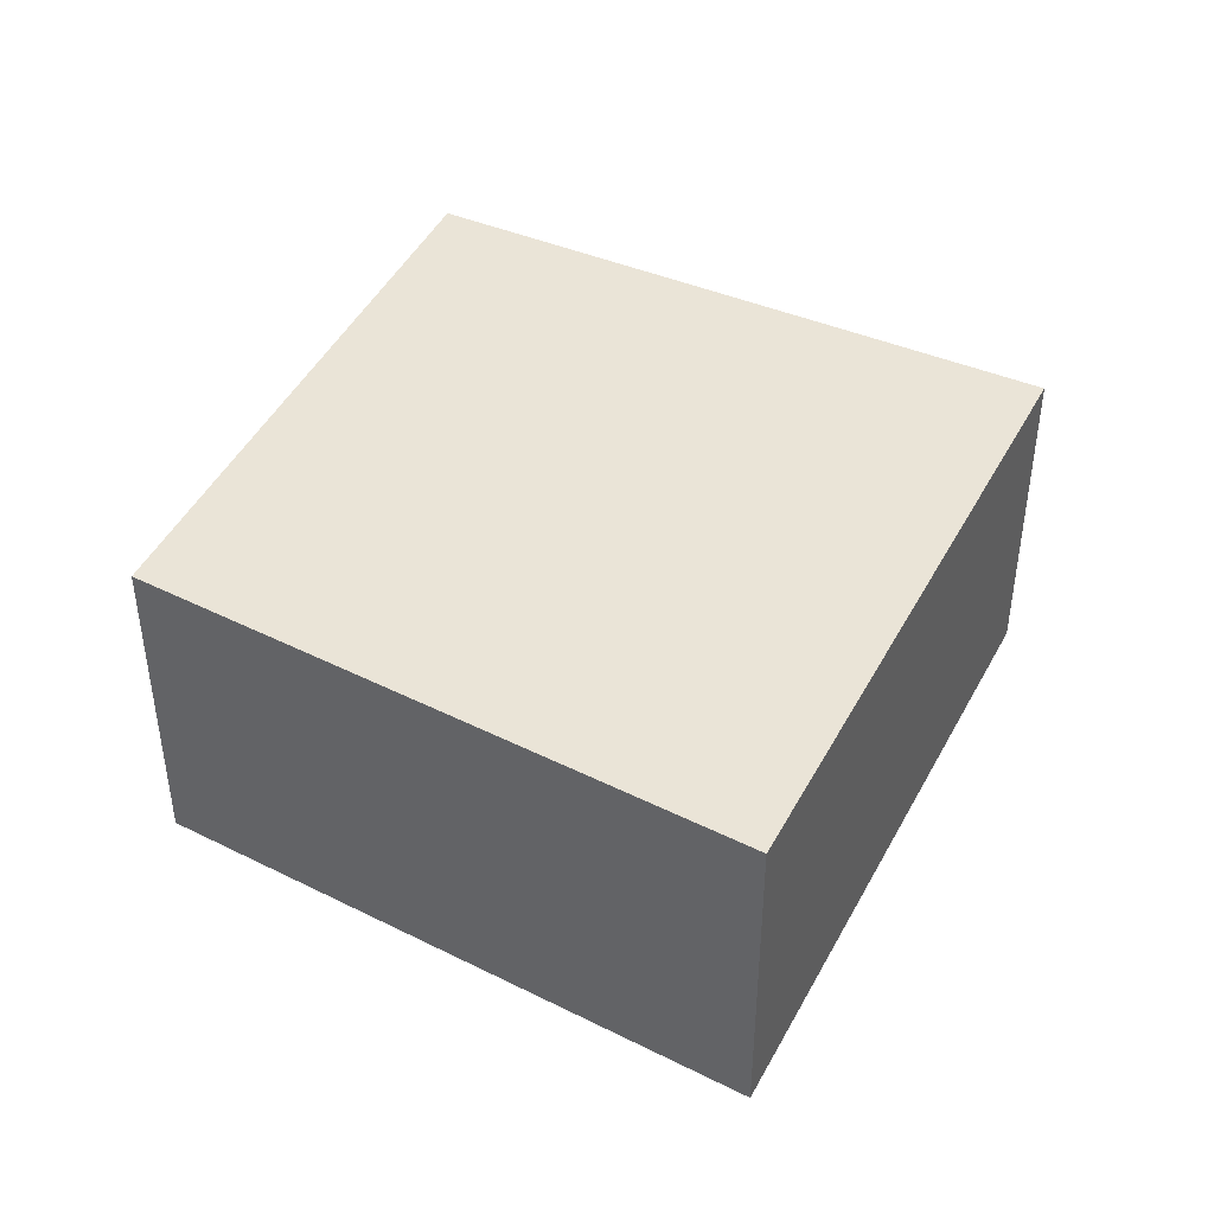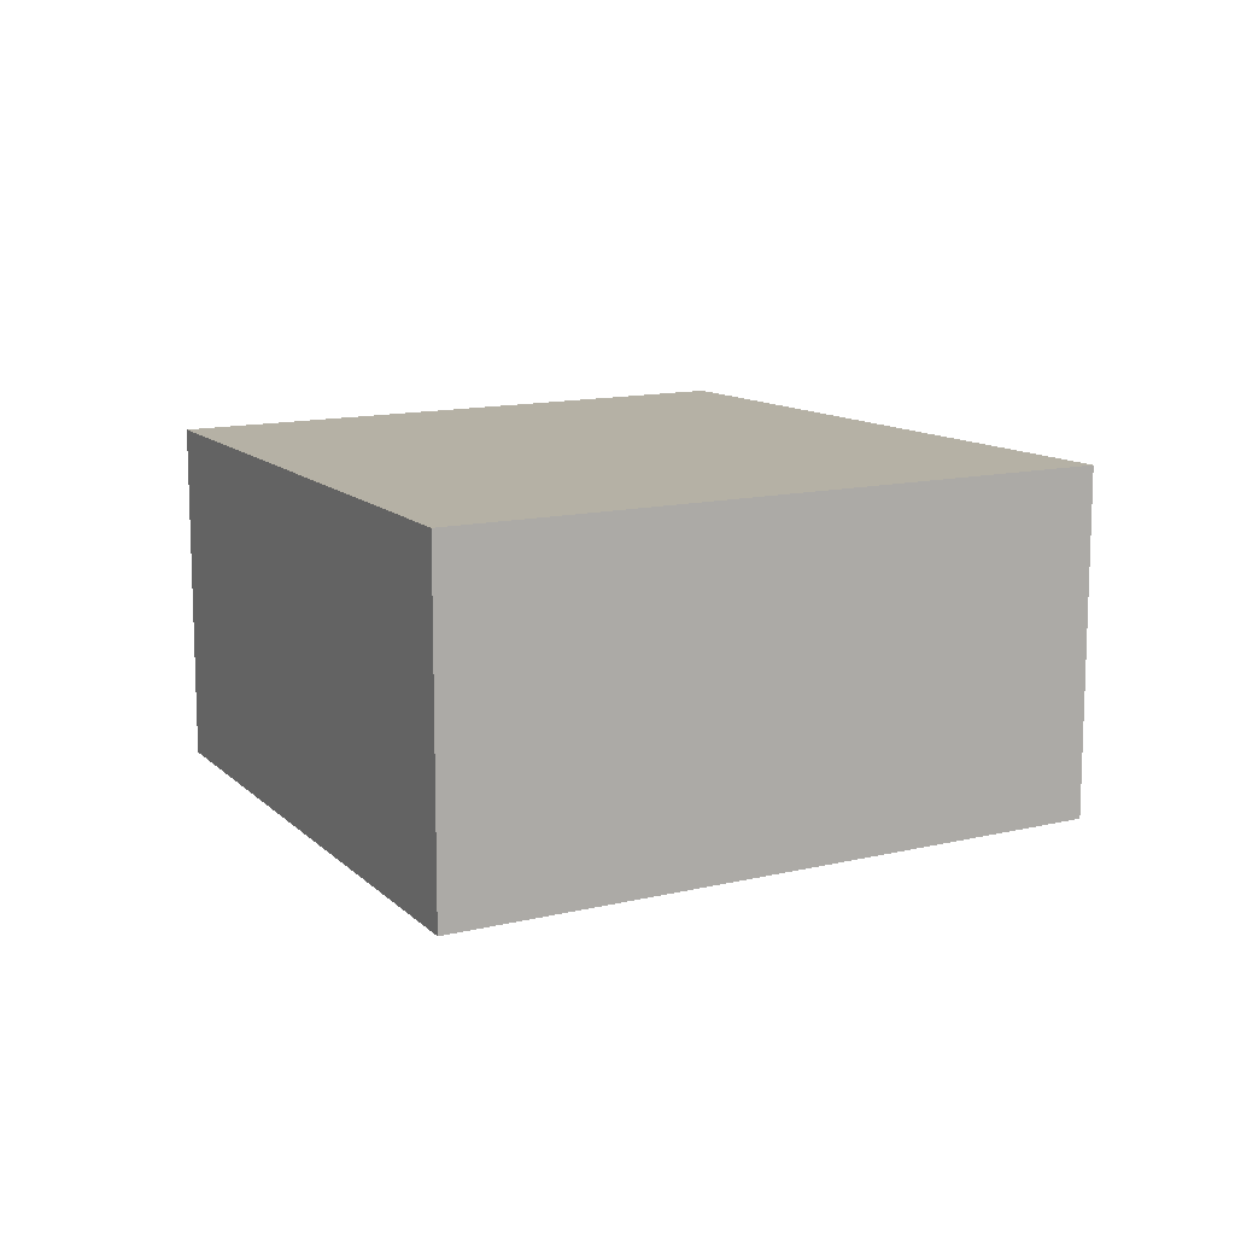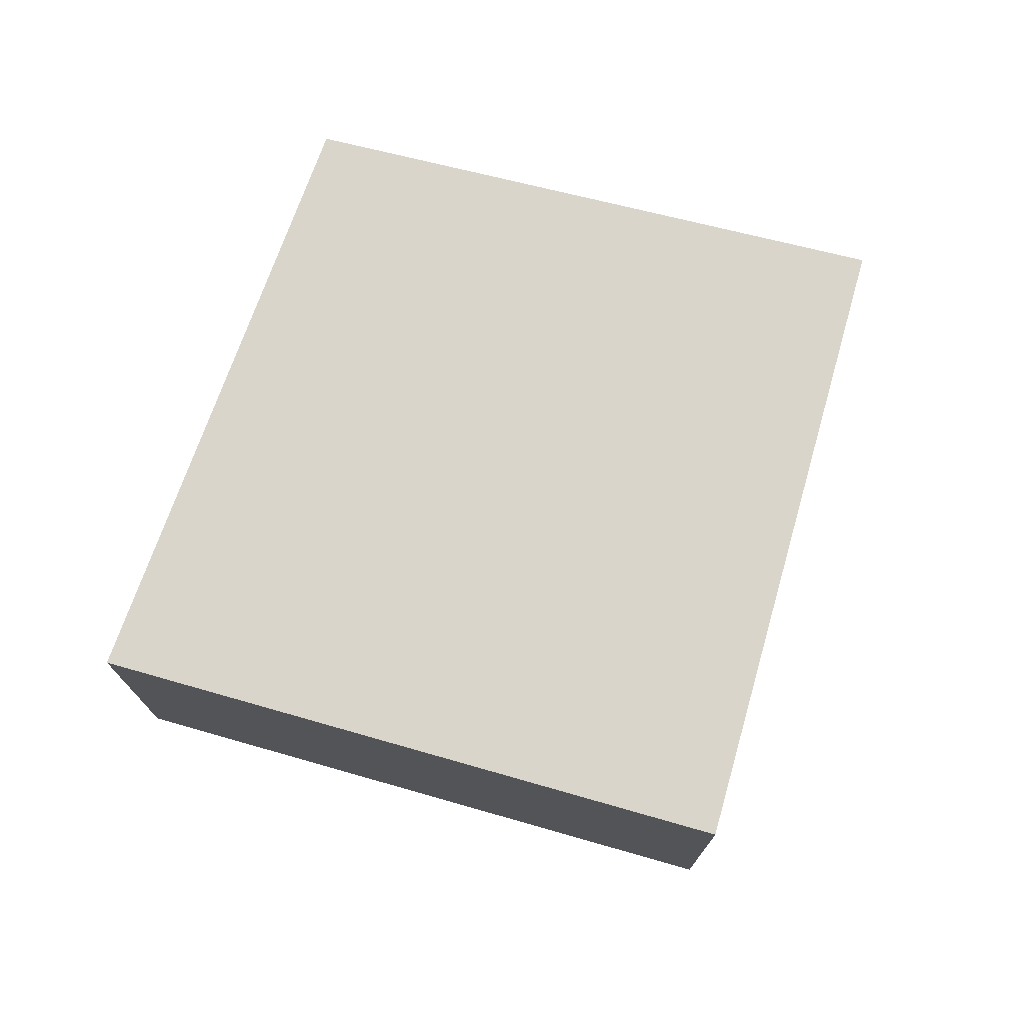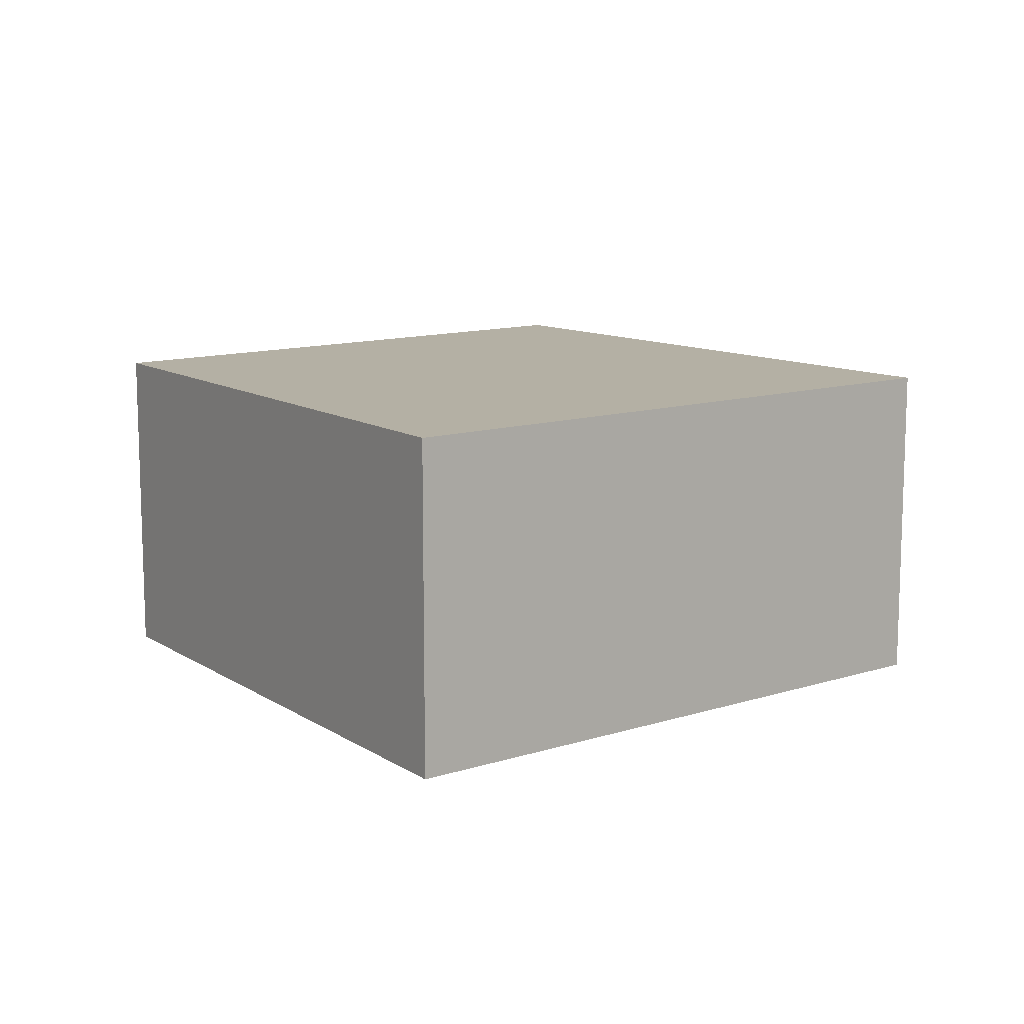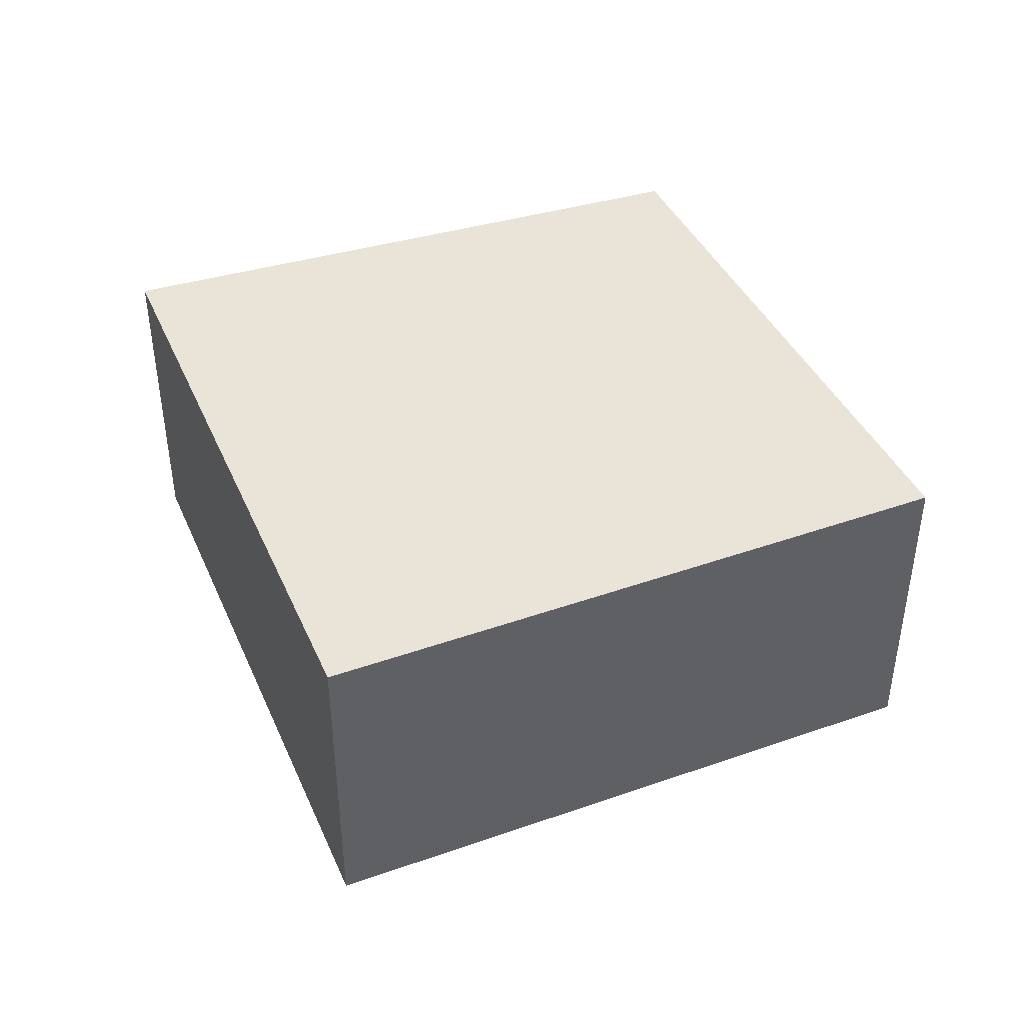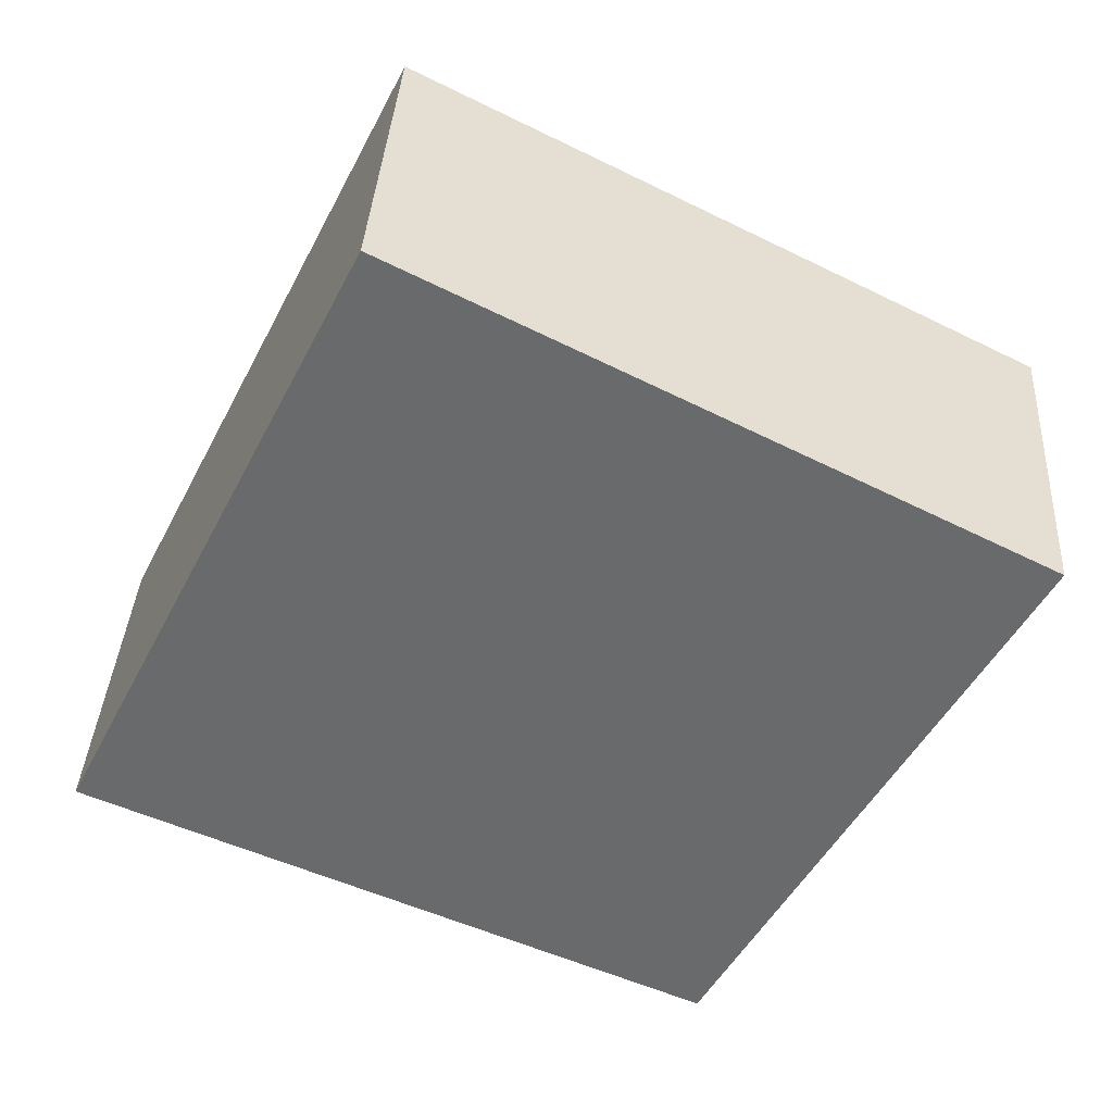
<metadata>
{"format":"obj","ext":"obj","renderer":"f3d","projection":"perspective","resolution":1024,"background":"white","views":[{"elev":43.6,"azim":53.1,"up":"+Z"},{"elev":11.8,"azim":86.3,"up":"+Z"},{"elev":74.2,"azim":132.5,"up":"+Z"},{"elev":11.5,"azim":78.8,"up":"+Z"},{"elev":43.2,"azim":-176.0,"up":"+Z"},{"elev":36.6,"azim":-176.5,"up":"+Y"}]}
</metadata>
<code>
o 4648
v 2161 1873 11.35
v 2161 1873 11.35
v 2161 1873 11.35
v 2161 1873 11.42
v 2161 1873 11.42
v 2161 1873 11.42
v 2161 1873 11.35
v 2161 1873 11.35
v 2161 1873 11.35
v 2161 1873 11.42
v 2161 1873 11.35
v 2161 1873 11.42
v 2161 1873 11.42
v 2161 1873 11.42
v 2161 1873 11.42
v 2161 1873 11.42
v 2161 1873 11.35
v 2161 1873 11.42
v 2161 1873 11.35
v 2161 1873 11.42
v 2161 1873 11.42
v 2161 1873 11.35
v 2161 1873 11.42
v 2161 1873 11.42
v 2161 1873 11.35
v 2161 1873 11.35
v 2161 1873 11.42
v 2161 1873 11.35
v 2161 1873 11.35
f 1 2 3
f 1 4 5
f 6 2 7
f 8 9 7
f 10 7 11
f 12 13 14
f 14 15 16
f 17 15 18
f 19 20 21
f 22 23 20
f 24 25 26
f 27 28 29

</code>
